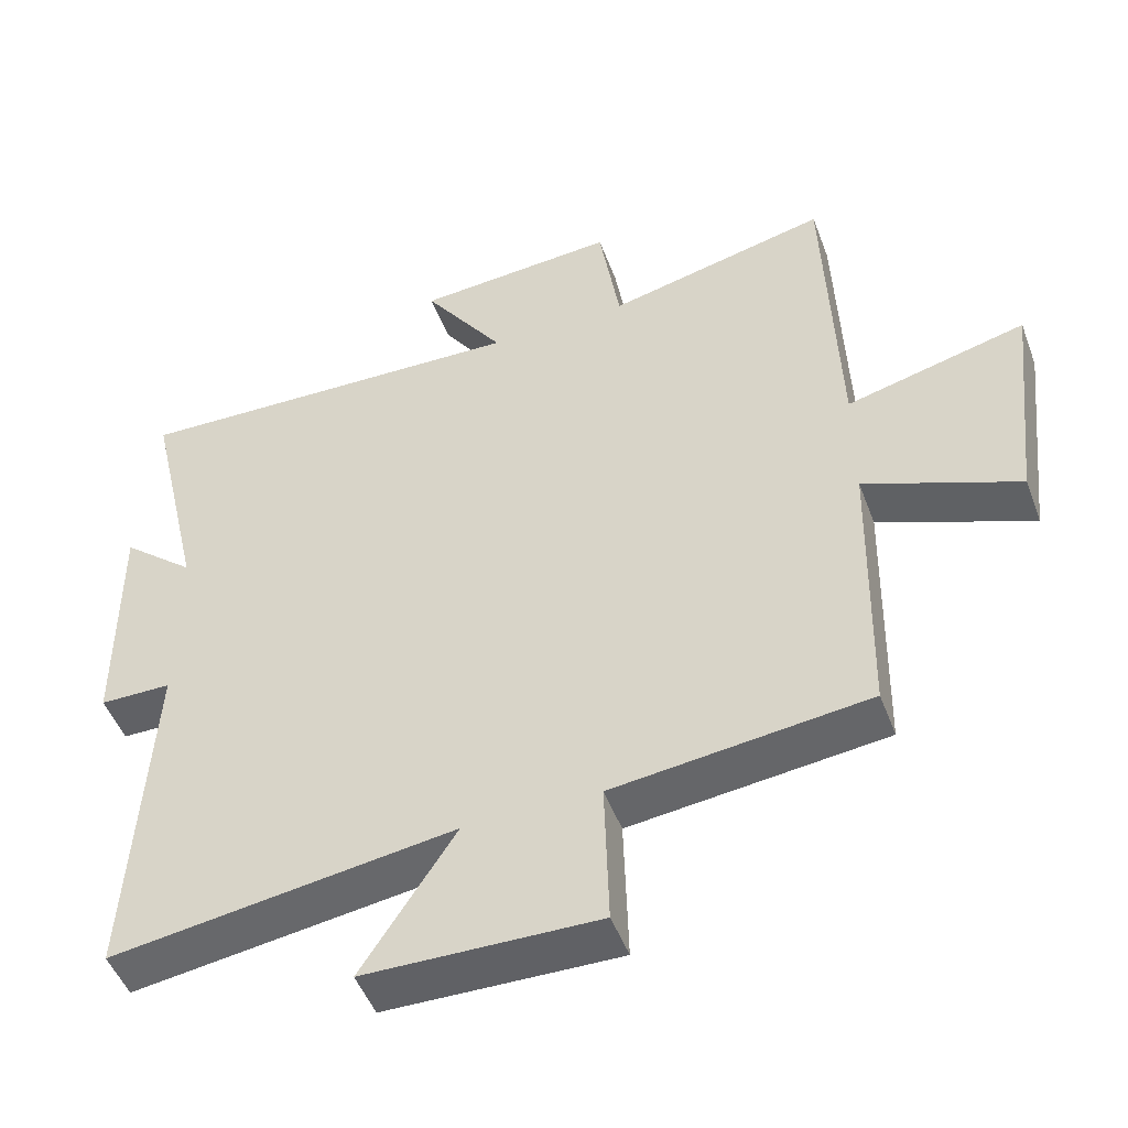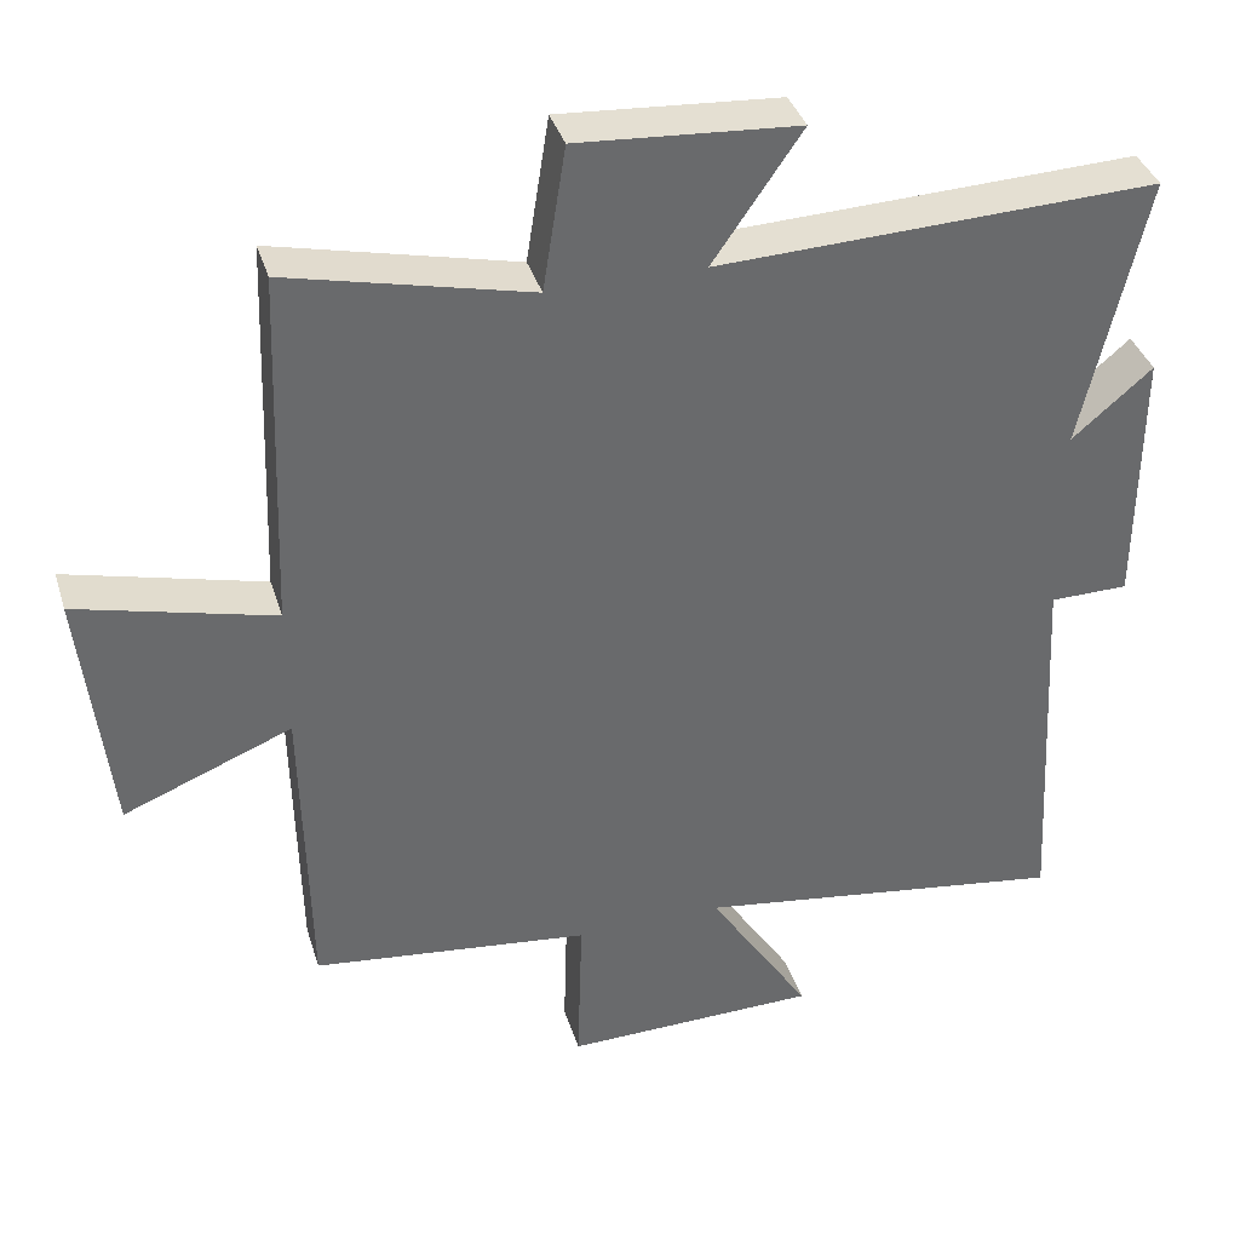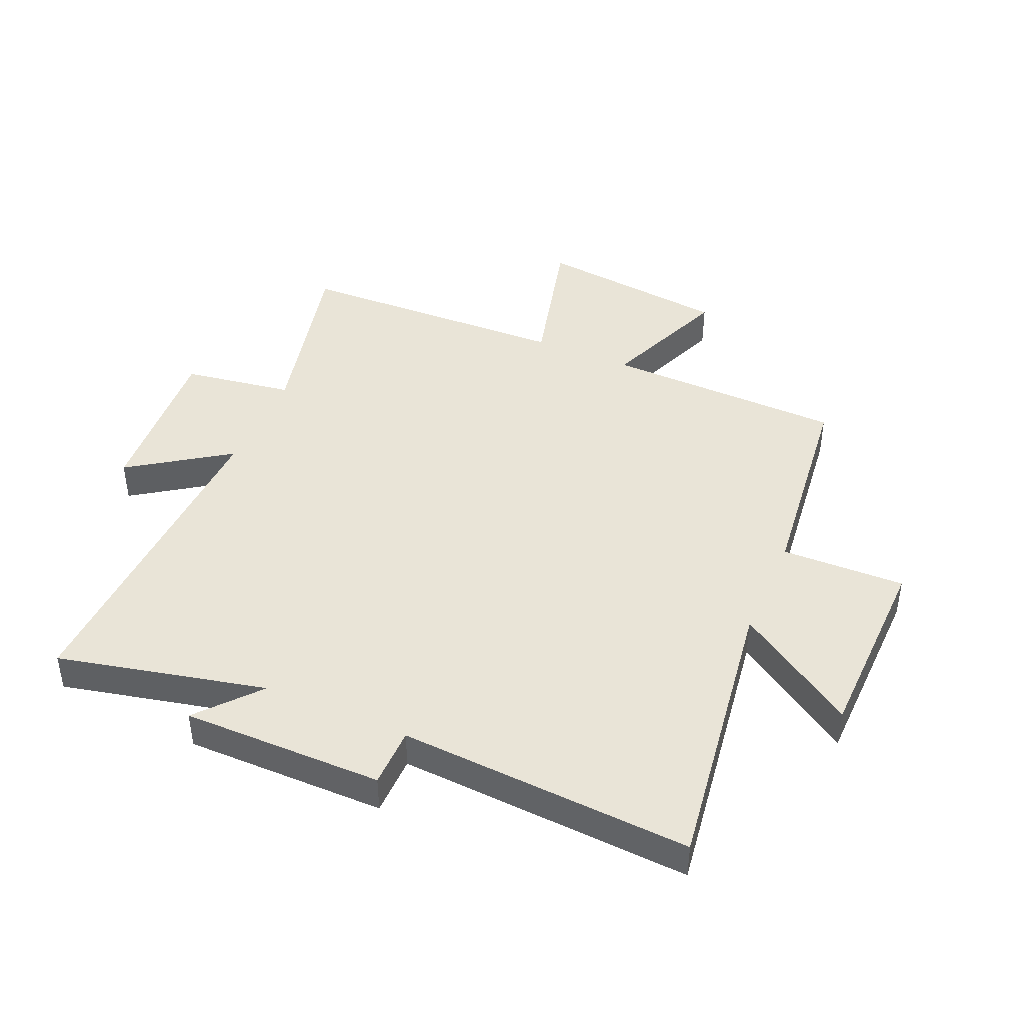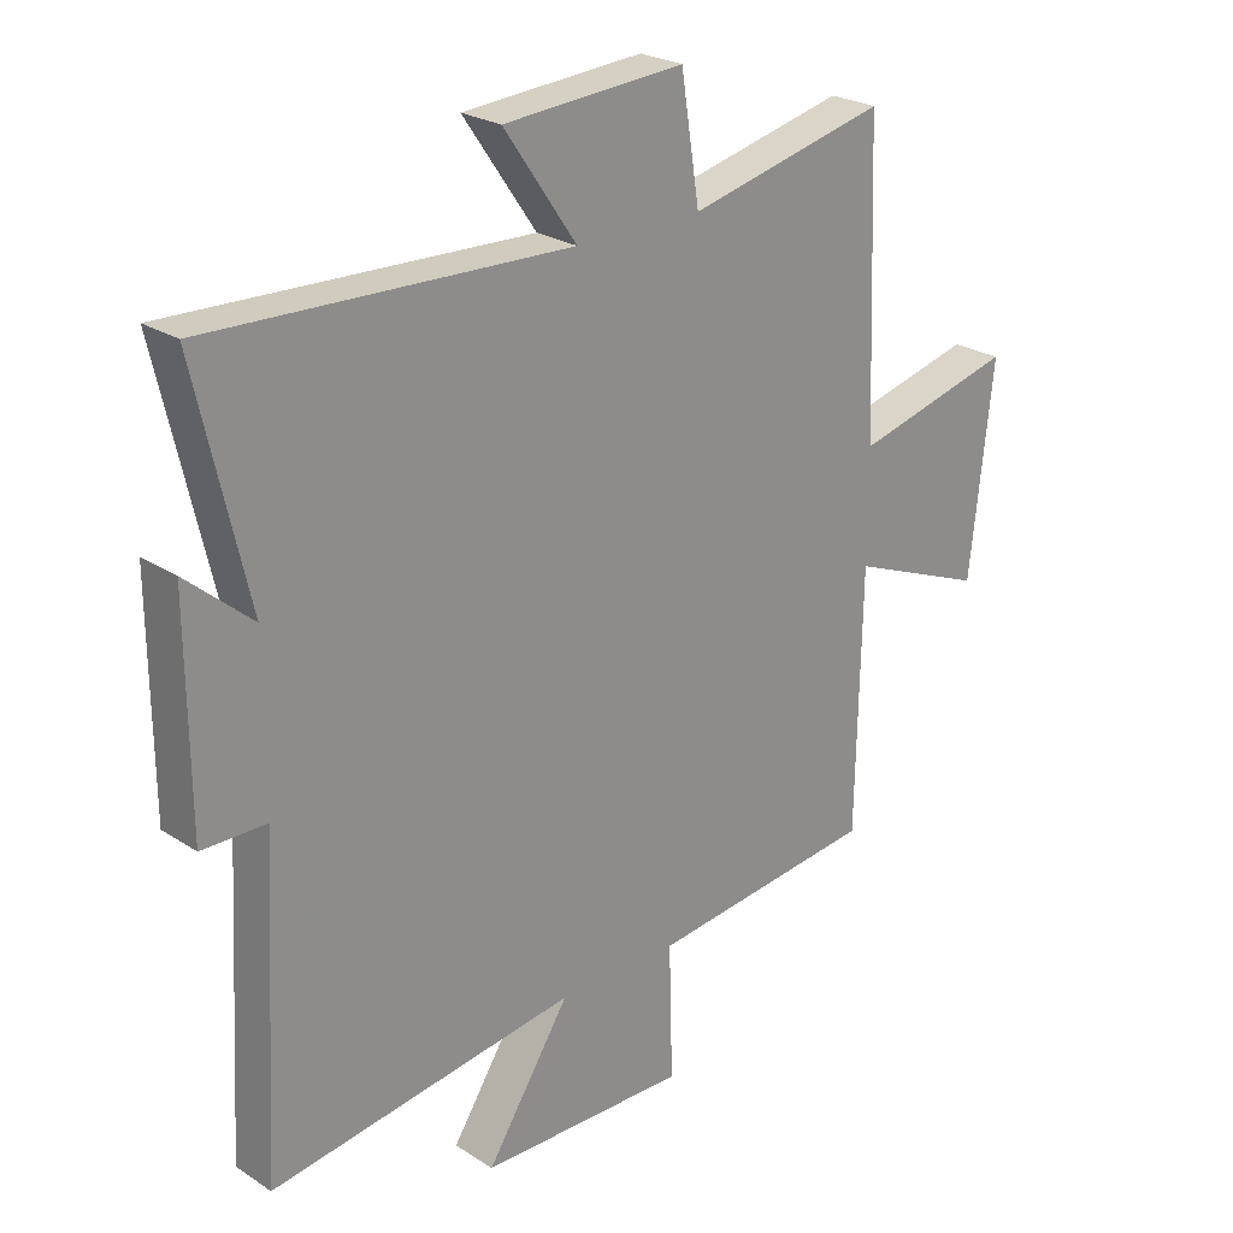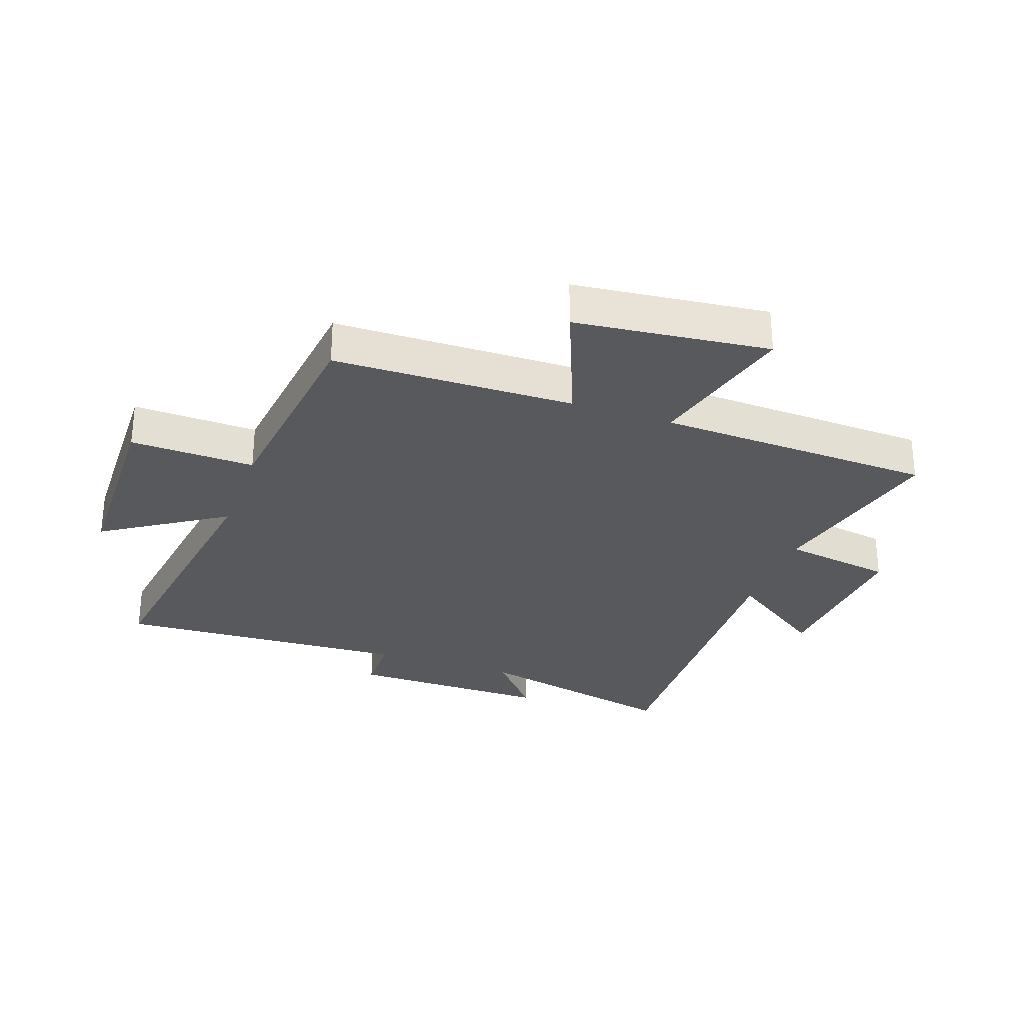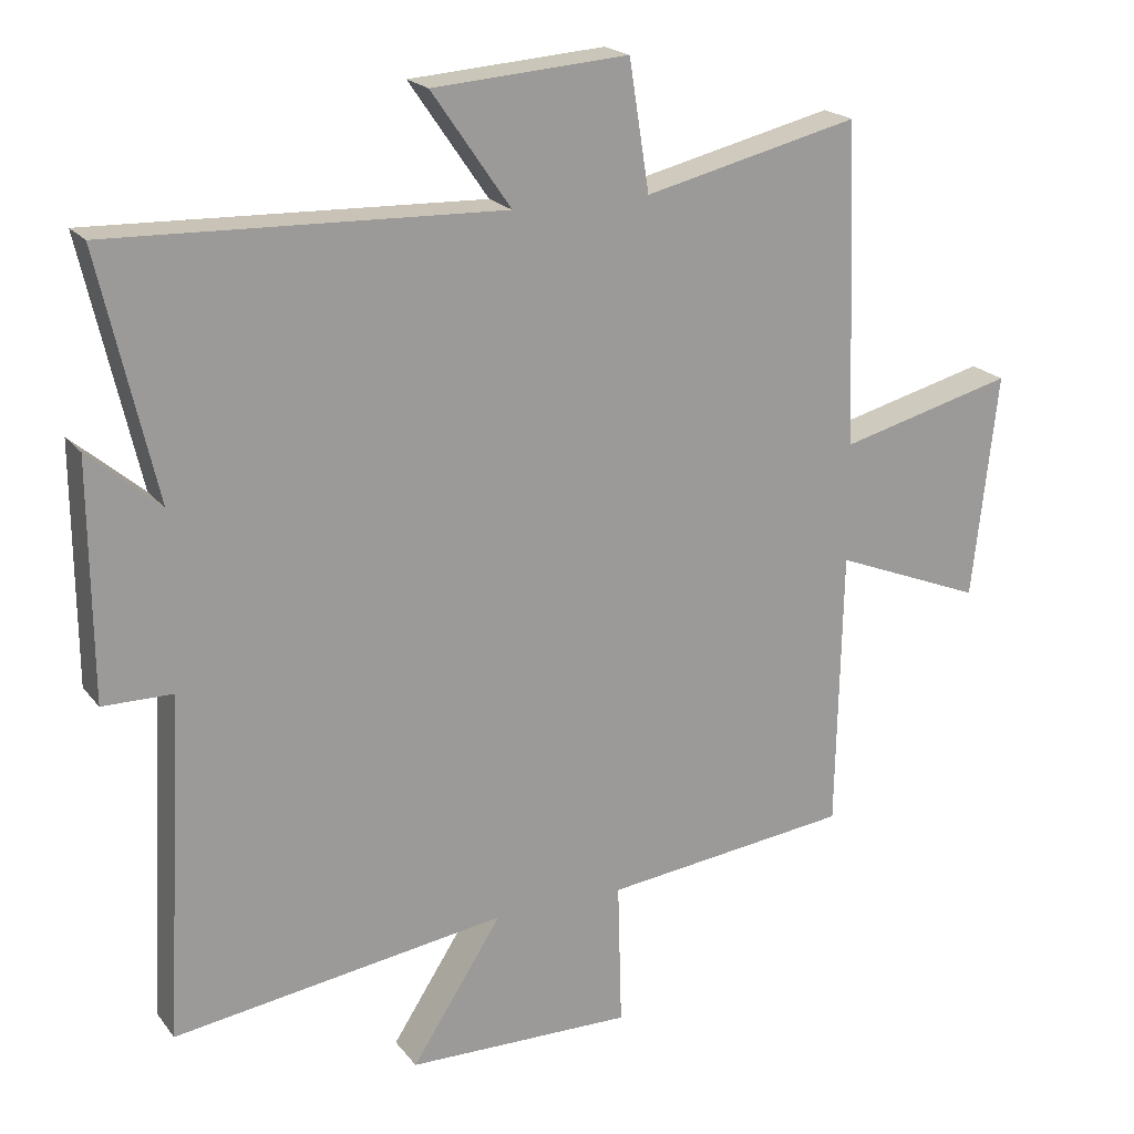
<metadata>
{"format":"obj","ext":"obj","renderer":"f3d","projection":"perspective","resolution":1024,"background":"white","views":[{"elev":-49.2,"azim":-159.8,"up":"+Z"},{"elev":37.4,"azim":-16.5,"up":"+Z"},{"elev":43.5,"azim":113.6,"up":"+Y"},{"elev":24.5,"azim":136.7,"up":"+Z"},{"elev":-29.4,"azim":-109.5,"up":"+Y"},{"elev":20.2,"azim":153.6,"up":"+Z"}]}
</metadata>
<code>
v -0.492 0.07 -0.459
v -0.5 0.07 -0.059
v -0.714 0.07 -0.145
v -0.75 0.07 0.177
v -0.5 0.07 0.113
v -0.483 0.07 0.573
v -0.175 0.07 0.5
v -0.146 0.07 0.684
v 0.134 0.07 0.664
v 0.021 0.07 0.5
v 0.58 0.07 0.52
v 0.5 0.07 0.172
v 0.602 0.07 0.259
v 0.6 0.07 -0.077
v 0.5 0.07 -0.078
v 0.527 0.07 -0.568
v 0.05 0.07 -0.5
v 0.18 0.07 -0.701
v -0.144 0.07 -0.707
v -0.138 0.07 -0.5
v -0.492 0 -0.459
v -0.5 0 -0.059
v -0.714 0 -0.145
v -0.75 0 0.177
v -0.5 0 0.113
v -0.483 0 0.573
v -0.175 0 0.5
v -0.146 0 0.684
v 0.134 0 0.664
v 0.021 0 0.5
v 0.58 0 0.52
v 0.5 0 0.172
v 0.602 0 0.259
v 0.6 0 -0.077
v 0.5 0 -0.078
v 0.527 0 -0.568
v 0.05 0 -0.5
v 0.18 0 -0.701
v -0.144 0 -0.707
v -0.138 0 -0.5
f 17 18 19 20
f 17 20 1 2
f 15 16 17 2
f 12 13 14 15
f 12 15 2
f 10 11 12 2
f 7 8 9 10
f 7 10 2 3
f 5 6 7
f 5 7 3
f 3 4 5
f 40 39 38 37
f 22 21 40 37
f 22 37 36 35
f 35 34 33 32
f 22 35 32
f 22 32 31 30
f 30 29 28 27
f 23 22 30 27
f 27 26 25
f 23 27 25
f 25 24 23
f 1 21 22 2
f 2 22 23 3
f 3 23 24 4
f 4 24 25 5
f 5 25 26 6
f 6 26 27 7
f 7 27 28 8
f 8 28 29 9
f 9 29 30 10
f 10 30 31 11
f 11 31 32 12
f 12 32 33 13
f 13 33 34 14
f 14 34 35 15
f 15 35 36 16
f 16 36 37 17
f 17 37 38 18
f 18 38 39 19
f 19 39 40 20
f 20 40 21 1

</code>
